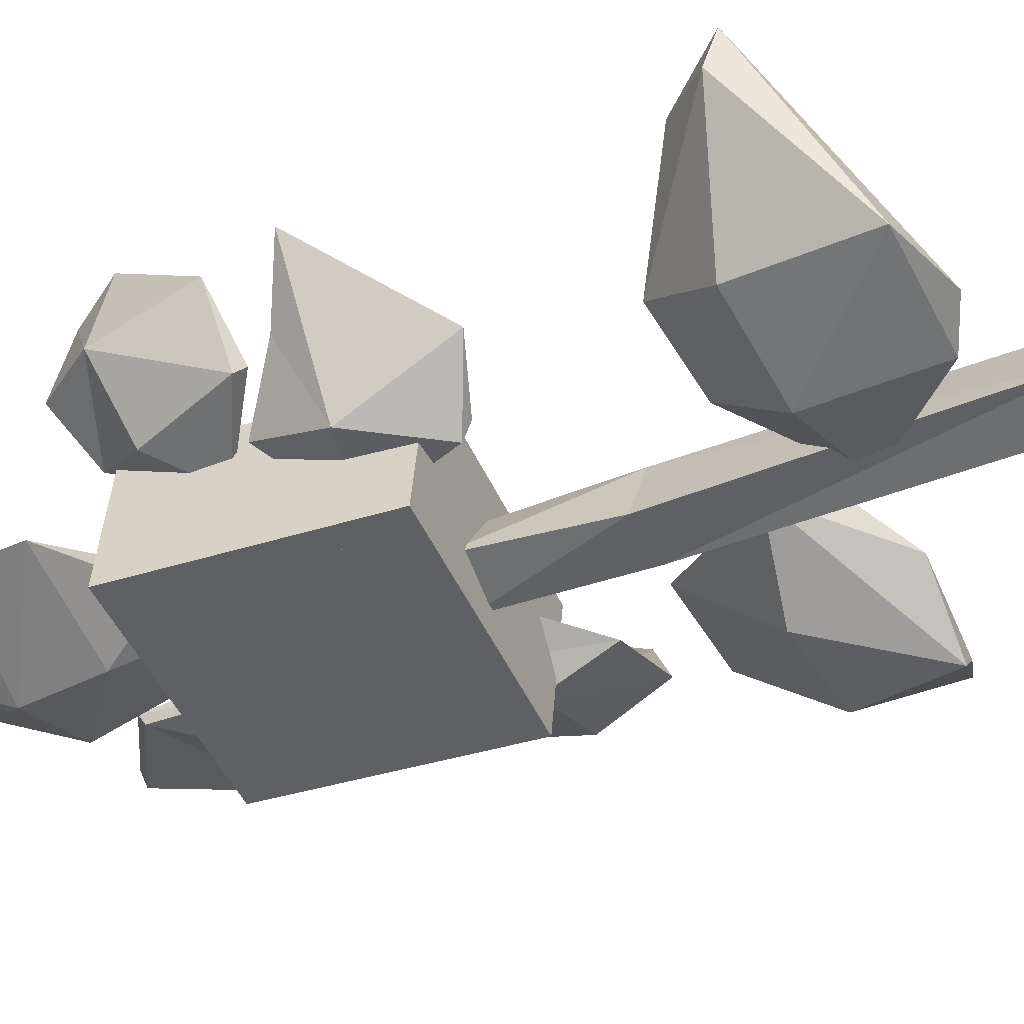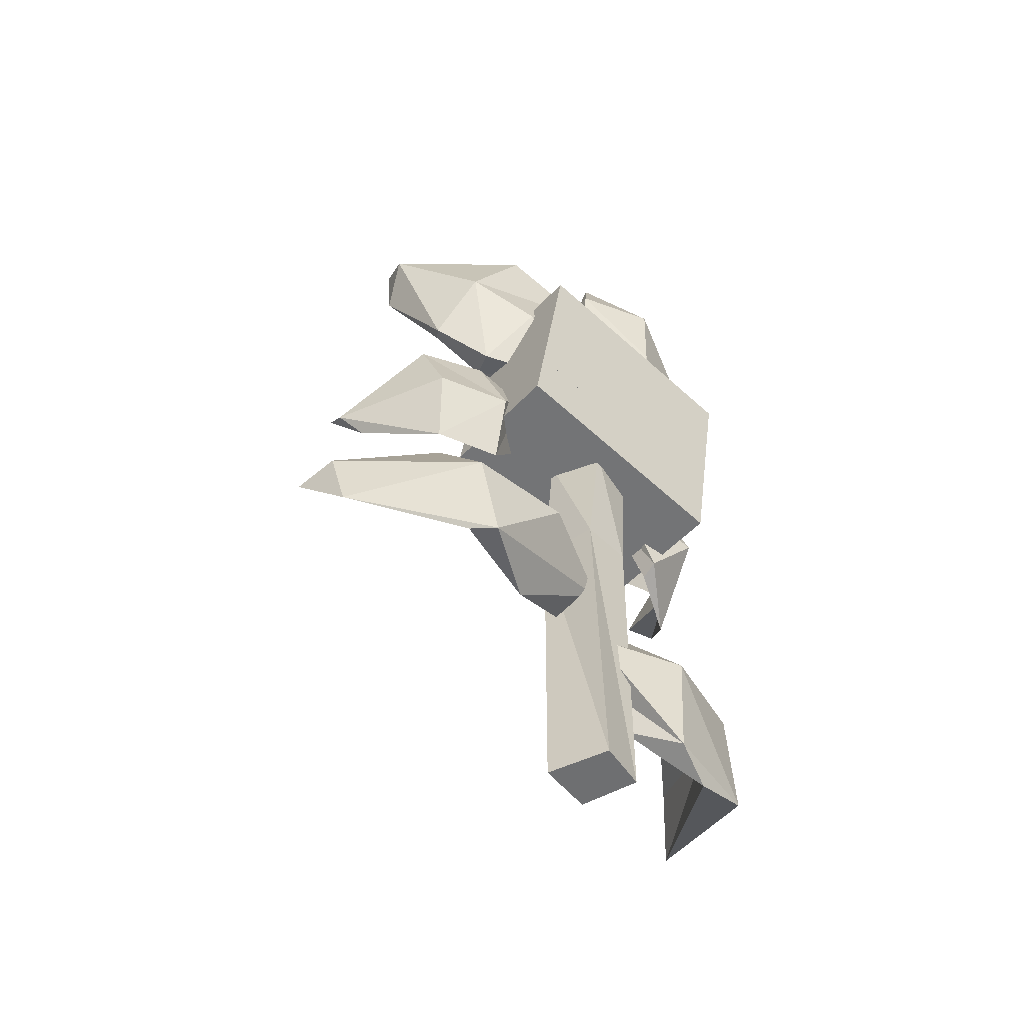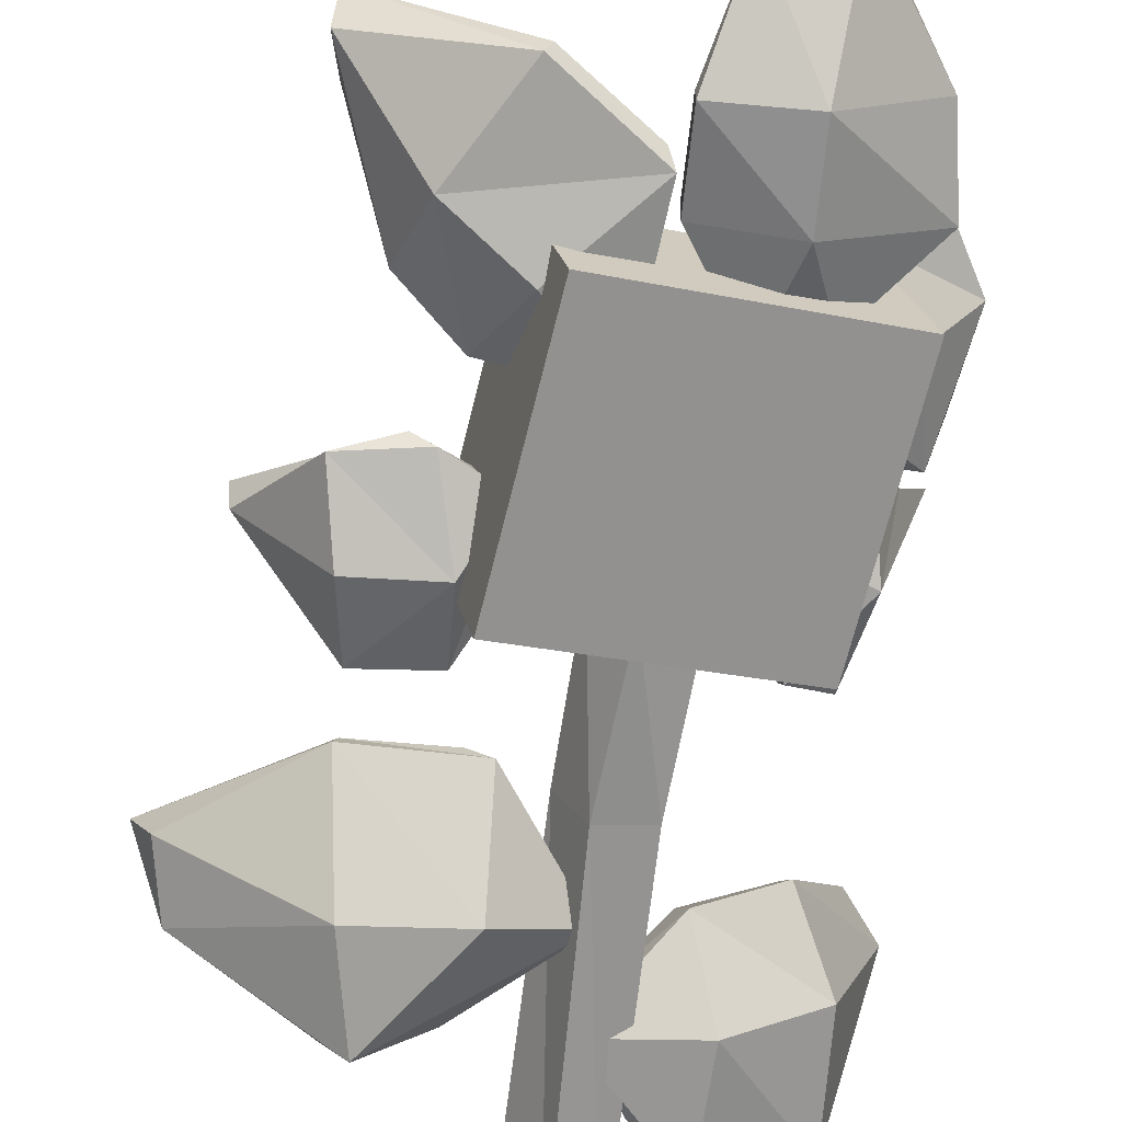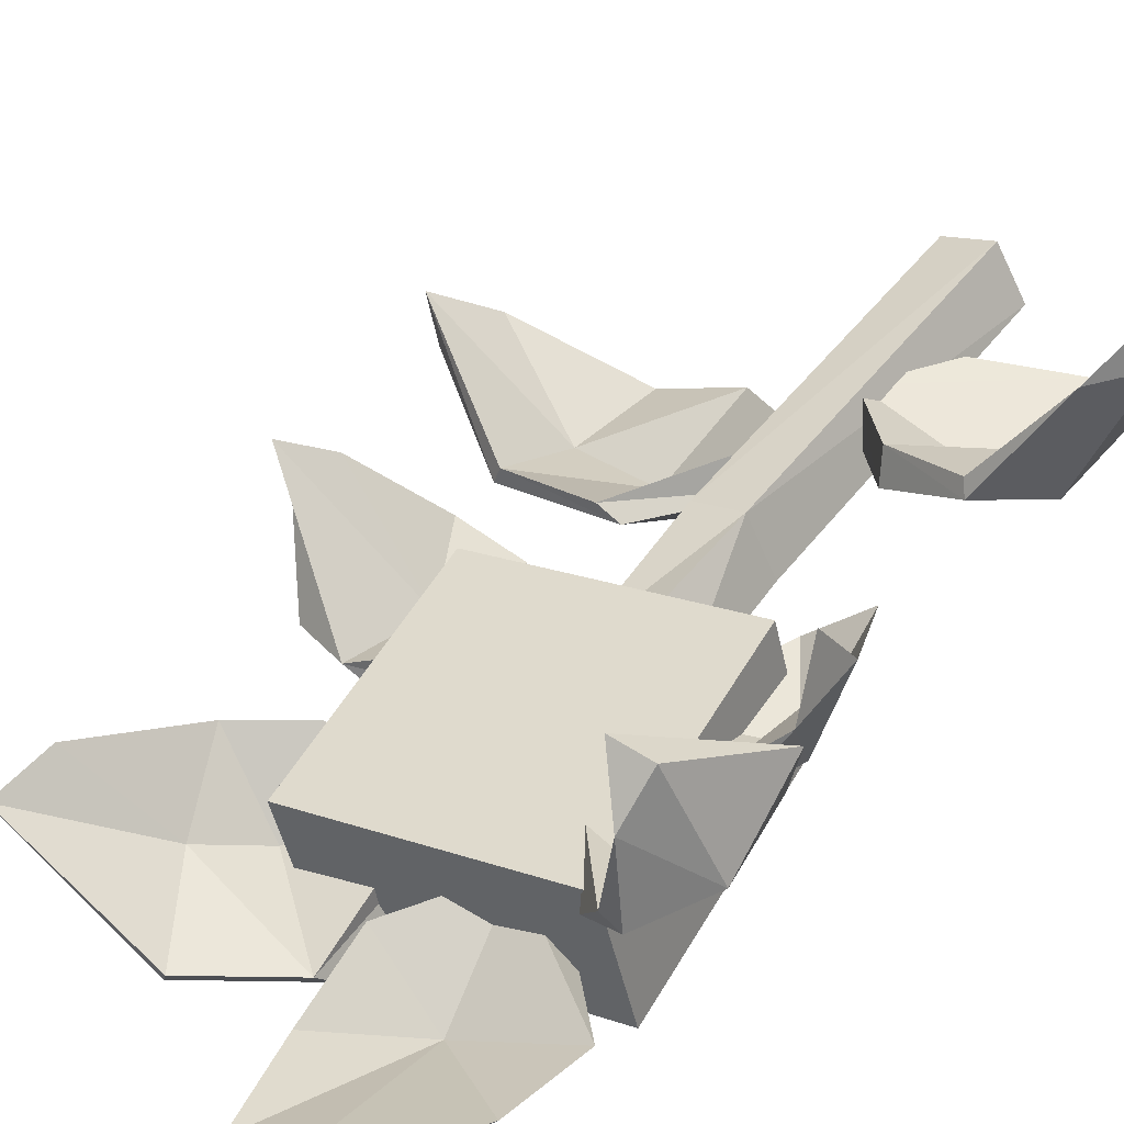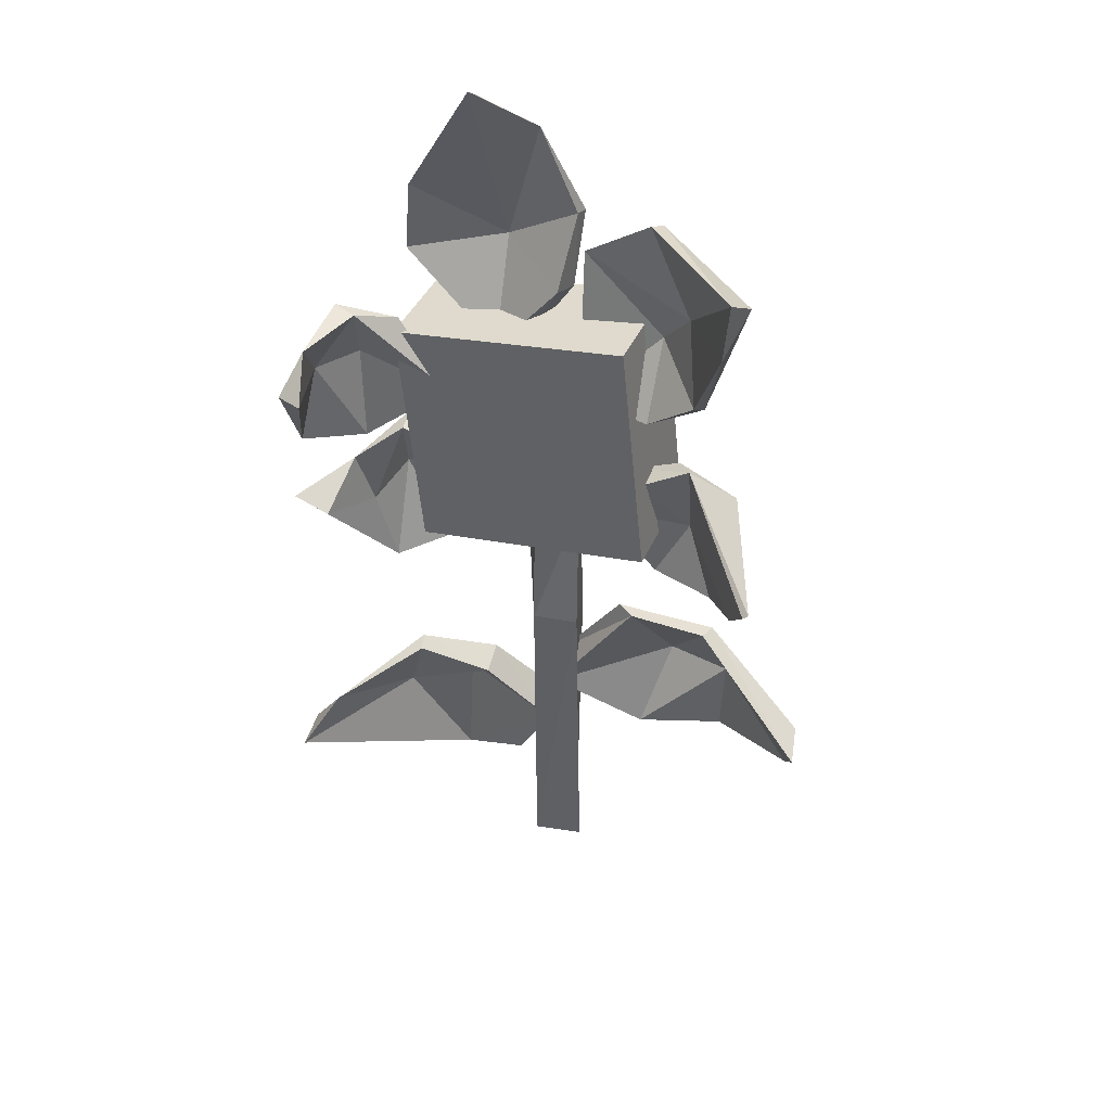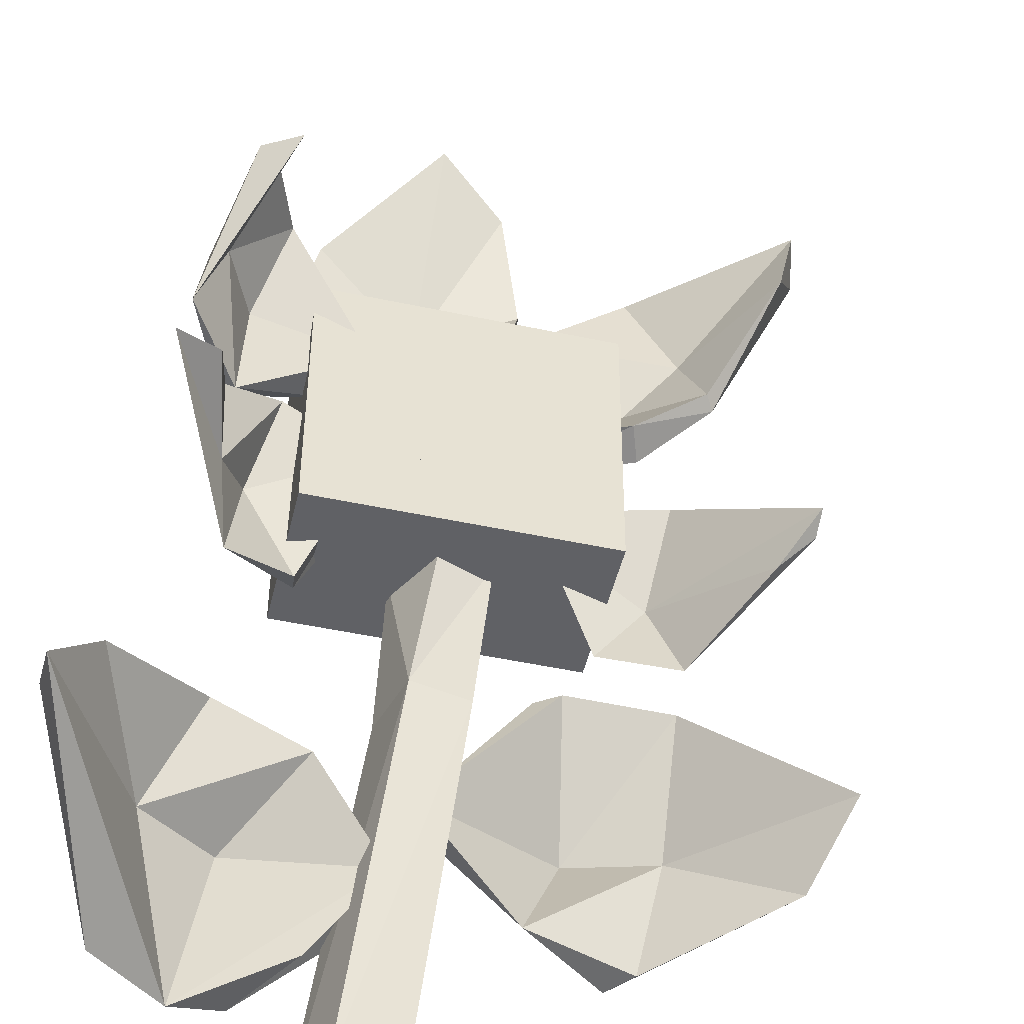
<metadata>
{"format":"obj","ext":"obj","renderer":"f3d","projection":"perspective","resolution":1024,"background":"white","views":[{"elev":-32.4,"azim":-59.1,"up":"+Z"},{"elev":-54.6,"azim":151.9,"up":"+Y"},{"elev":-70.2,"azim":173.4,"up":"+Z"},{"elev":47.8,"azim":-144.1,"up":"+Z"},{"elev":40.4,"azim":33.8,"up":"+Y"},{"elev":42.7,"azim":7.6,"up":"+Z"}]}
</metadata>
<code>
o Flower_Cube.024
v 0.02046 1.223 -0.03491
v 0.1383 1.307 -0.03203
v 0.147 1.302 -0.05358
v 0.2636 1.068 0.03655
v 0.03332 0.9739 -0.04593
v 0.2713 1.059 0.01675
v 0.01012 1.202 -0.05818
v 0.1868 0.9889 -0.01396
v 0.18 1.003 0.03201
v 0.3394 1.221 0.09844
v 0.2345 1.155 -0.05727
v 0.04112 0.9816 0.007958
v 0.2191 1.179 -0.01951
v 0.1572 1.109 -0.04889
v 0.1281 1.08 -0.07918
v 0.3504 1.282 0.03948
v 0.3464 1.314 0.09368
v 0.1462 0.5708 0.004219
v 0.2735 0.5753 -0.01528
v 0.2617 0.2853 -0.1176
v -0.009957 0.3958 -0.02259
v 0.2269 0.2787 -0.1436
v 0.113 0.5693 -0.01146
v 0.1396 0.2792 -0.04913
v 0.2791 0.5799 -0.03753
v 0.4331 0.3524 -0.03682
v 0.2561 0.4292 -0.1437
v 0.01209 0.3722 0.03115
v 0.2748 0.4313 -0.1039
v 0.162 0.4201 -0.1129
v 0.1068 0.4289 -0.1167
v 0.4532 0.4515 -0.02496
v 0.4812 0.4382 0.0354
v -0.0705 0.1551 0.02244
v -0.2099 0.405 0.1237
v 0.00307 0.2729 -0.03272
v -0.2197 0.4172 0.1041
v -0.1978 0.08536 0.006591
v -0.1444 0.1149 -0.02961
v -0.1083 0.4012 0.03974
v -0.09677 0.379 0.08287
v -0.2842 0.1182 0.04166
v -0.2963 0.3445 0.2573
v -0.2784 0.3048 0.04481
v 1.1e-05 0.2733 0.03181
v -0.2637 0.2761 0.08593
v -0.1887 0.2873 0.004141
v -0.1506 0.2904 -0.03663
v -0.3479 0.2759 0.258
v -0.3311 0.2642 0.3178
v -0.1703 0.7072 0.1474
v -0.2155 0.6978 -0.04723
v -0.2641 1.074 -0.05417
v 0.1964 0.753 0.05997
v 0.1477 1.129 0.05303
v 0.1512 0.7436 -0.1346
v 0.1025 1.12 -0.1416
v 0.002677 -0.001489 -0.05616
v -0.008671 0.7523 -0.05871
v 0.05862 -0.001489 0.02173
v 0.04321 0.759 0.00953
v -0.01494 -0.001489 0.05289
v -0.01655 0.7544 0.05081
v -0.07999 0.7467 -0.02042
v -0.2189 1.084 0.1404
v -0.2276 0.7919 -0.04897
v 0.139 0.8377 -0.1364
v 0.1842 0.8471 0.05823
v -0.1824 0.8013 0.1456
v 0.1584 0.8626 0.01794
v 0.3144 0.8796 -0.02464
v 0.2761 0.6547 -0.02495
v 0.2354 0.9054 -0.01021
v 0.2062 0.8992 -0.03096
v 0.1712 0.6644 -0.02526
v 0.4101 0.7681 0.09294
v 0.3707 0.7292 0.07972
v 0.1261 0.8575 -0.02579
v 0.2926 0.7652 -0.06177
v 0.09309 0.7985 0.02898
v 0.2206 0.7659 -0.04757
v 0.1744 0.7738 -0.06614
v 0.4151 0.788 0.1225
v -0.1689 0.6518 0.07034
v -0.2387 0.6201 0.1361
v -0.111 0.8308 0.03922
v -0.2787 0.8397 0.1839
v -0.1731 0.6612 0.04242
v -0.2363 0.8927 0.08607
v -0.2236 0.8858 0.1245
v -0.2657 0.7895 0.2768
v -0.2577 0.7706 0.05078
v -0.1081 0.8428 0.08911
v -0.265 0.7432 0.1552
v -0.2522 0.779 0.07816
v -0.3223 0.8089 0.2882
v -0.2736 1.161 0.02784
v -0.2538 1.286 0.03937
v 0.00273 1.279 -0.04304
v -0.08508 1.021 -0.02327
v 0.001788 1.274 -0.0657
v -0.000552 1.152 -0.03822
v -0.000763 1.163 0.008423
v -0.03888 1.43 -0.004347
v -0.1672 1.049 -0.01452
v -0.1229 1.28 -0.07736
v -0.09579 1.045 0.03854
v -0.1242 1.202 -0.04168
v -0.1254 1.153 -0.06755
v -0.141 1.455 0.007666
v -0.1232 1.489 0.0567
v -0.2751 0.87 0.1535
v -0.3254 0.9021 0.2545
v -0.2534 1.13 0.1911
v -0.1774 0.9555 0.07595
v -0.2877 1.139 0.1928
v -0.2947 0.8752 0.135
v -0.2162 1.106 0.1296
v -0.2646 1.122 0.3021
v -0.3396 1.046 0.2023
v -0.1366 0.9903 0.1154
v -0.3101 1.03 0.2269
v -0.289 1.022 0.1402
v -0.2697 1.017 0.09959
v -0.2724 1.068 0.3569
v -0.2207 1.076 0.3711
v -0.06158 -0.001489 -0.02157
v 0.05225 0.5263 0.02767
v -0.01845 0.5254 0.05264
v -0.06163 0.5243 -0.0302
v 0.01256 0.5252 -0.05338
f 2 17 3
f 13 17 2
f 7 15 5
f 27 22 31
f 22 20 24
f 25 33 32
f 27 25 32
f 29 33 19
f 38 42 39
f 38 39 34
f 44 42 49
f 46 50 38
f 69 55 65
f 81 83 73
f 72 81 75
f 84 85 88
f 87 90 89
f 85 96 92
f 94 96 85
f 88 92 86
f 108 111 98
f 105 107 97
f 99 108 103
f 112 113 117
f 116 114 118
f 112 117 115
f 122 126 113
f 115 121 112
f 114 122 123
f 8 11 6
f 9 6 4
f 1 13 2
f 5 9 12
f 4 6 10
f 12 14 1
f 10 13 4
f 15 8 5
f 16 3 17
f 16 6 11
f 1 5 12
f 10 16 17
f 12 9 14
f 14 4 13
f 7 11 15
f 23 19 25
f 19 30 29
f 7 2 3
f 24 21 22
f 20 22 26
f 28 30 18
f 29 26 33
f 31 22 21
f 25 19 33
f 26 27 32
f 18 21 28
f 26 32 33
f 23 31 21
f 28 24 30
f 29 24 20
f 31 25 27
f 40 44 37
f 41 37 35
f 38 45 47
f 47 46 38
f 35 37 43
f 45 40 41
f 46 43 50
f 48 40 36
f 49 42 50
f 38 50 42
f 49 37 44
f 39 45 34
f 43 49 50
f 39 48 36
f 45 41 47
f 46 41 35
f 48 42 44
f 54 52 56
f 55 53 65
f 129 64 130
f 61 64 63
f 131 127 130
f 60 127 58
f 68 57 55
f 57 66 53
f 53 69 65
f 66 51 69
f 67 52 66
f 54 67 68
f 51 68 69
f 66 68 69
f 72 82 79
f 73 71 74
f 70 81 73
f 75 78 82
f 78 73 74
f 76 73 83
f 77 81 72
f 72 76 77
f 79 71 76
f 82 71 79
f 77 76 83
f 78 74 82
f 75 81 80
f 78 80 70
f 95 85 84
f 92 87 89
f 93 89 90
f 93 95 84
f 91 94 87
f 92 89 86
f 96 87 92
f 93 88 86
f 93 90 95
f 94 90 87
f 101 109 106
f 88 85 92
f 99 102 101
f 103 100 102
f 108 98 97
f 105 100 107
f 99 101 104
f 107 108 97
f 100 109 102
f 104 108 99
f 110 98 111
f 104 106 110
f 106 97 98
f 110 111 104
f 105 97 109
f 103 108 107
f 118 120 116
f 112 122 113
f 121 118 114
f 114 116 119
f 121 123 112
f 119 122 114
f 115 124 118
f 125 113 126
f 119 120 125
f 120 117 113
f 125 126 119
f 115 117 124
f 121 114 123
f 129 61 63
f 128 58 131
f 61 131 59
f 62 128 129
f 59 130 64
f 127 129 130
f 69 68 55
f 8 15 11
f 9 8 6
f 1 14 13
f 5 8 9
f 10 17 13
f 16 11 3
f 16 10 6
f 1 7 5
f 14 9 4
f 7 3 11
f 23 18 19
f 19 18 30
f 7 1 2
f 24 28 21
f 29 20 26
f 26 22 27
f 18 23 21
f 29 30 24
f 31 23 25
f 40 48 44
f 41 40 37
f 38 34 45
f 45 36 40
f 46 35 43
f 49 43 37
f 39 36 45
f 46 47 41
f 48 39 42
f 54 51 52
f 55 57 53
f 129 63 64
f 61 59 64
f 131 58 127
f 60 62 127
f 68 67 57
f 57 67 66
f 53 66 69
f 66 52 51
f 67 56 52
f 54 56 67
f 51 54 68
f 66 67 68
f 72 75 82
f 70 80 81
f 75 80 78
f 78 70 73
f 76 71 73
f 77 83 81
f 72 79 76
f 82 74 71
f 95 94 85
f 93 86 89
f 91 96 94
f 96 91 87
f 93 84 88
f 94 95 90
f 101 102 109
f 99 103 102
f 103 107 100
f 100 105 109
f 104 111 108
f 110 106 98
f 104 101 106
f 106 109 97
f 118 124 120
f 112 123 122
f 121 115 118
f 119 126 122
f 125 120 113
f 119 116 120
f 120 124 117
f 129 128 61
f 128 60 58
f 61 128 131
f 62 60 128
f 59 131 130
f 127 62 129

</code>
